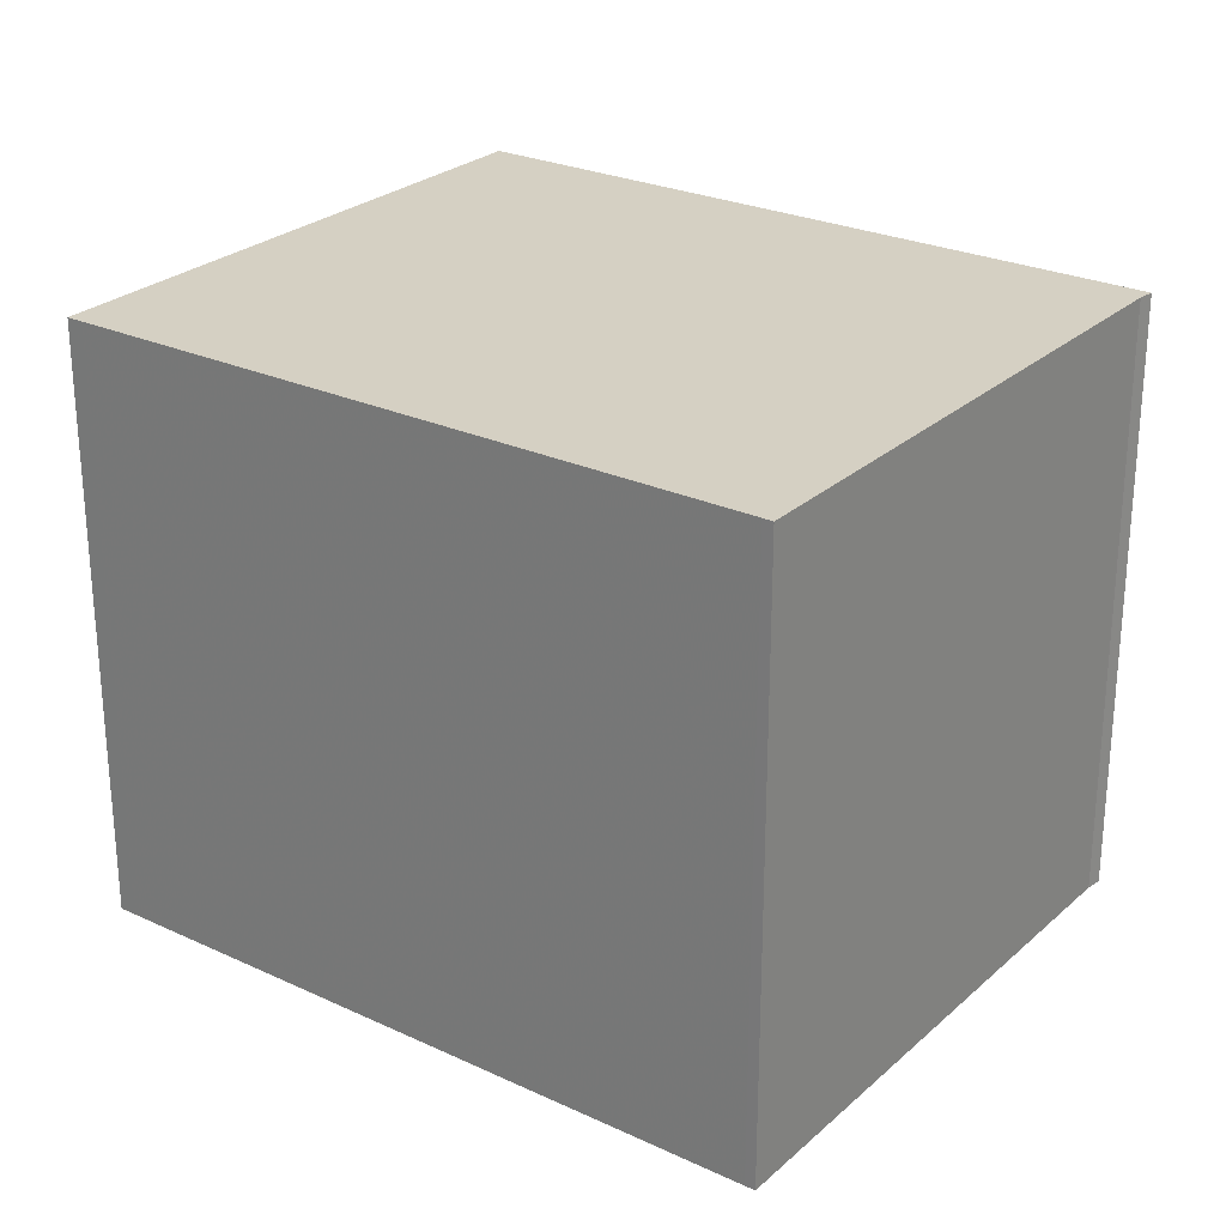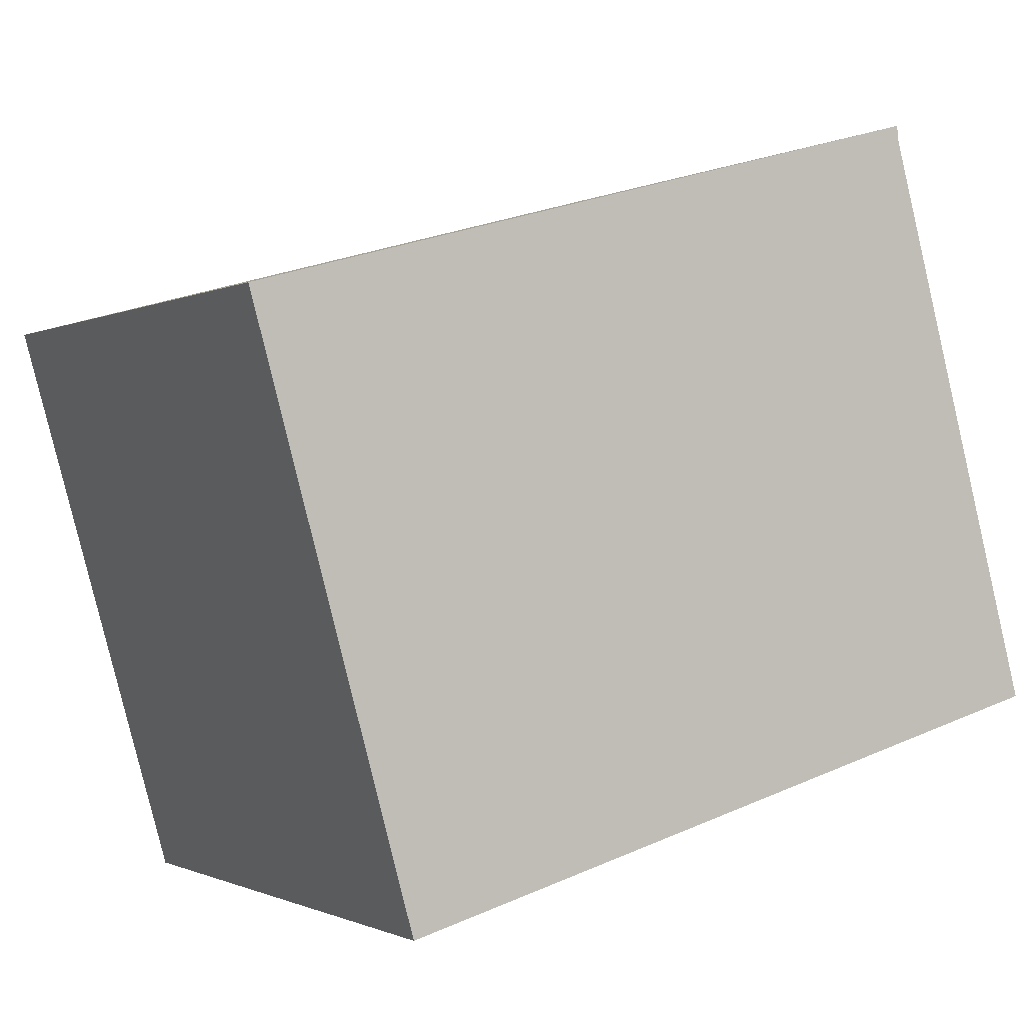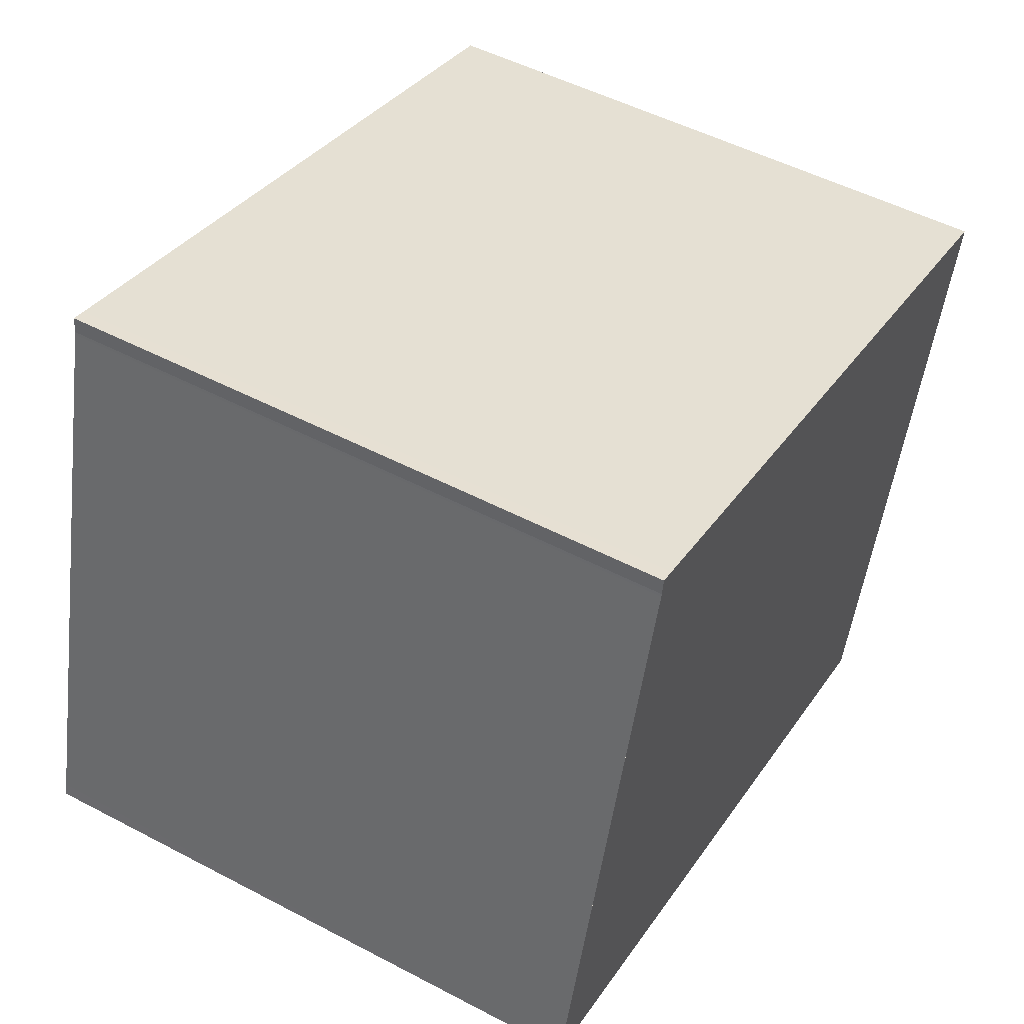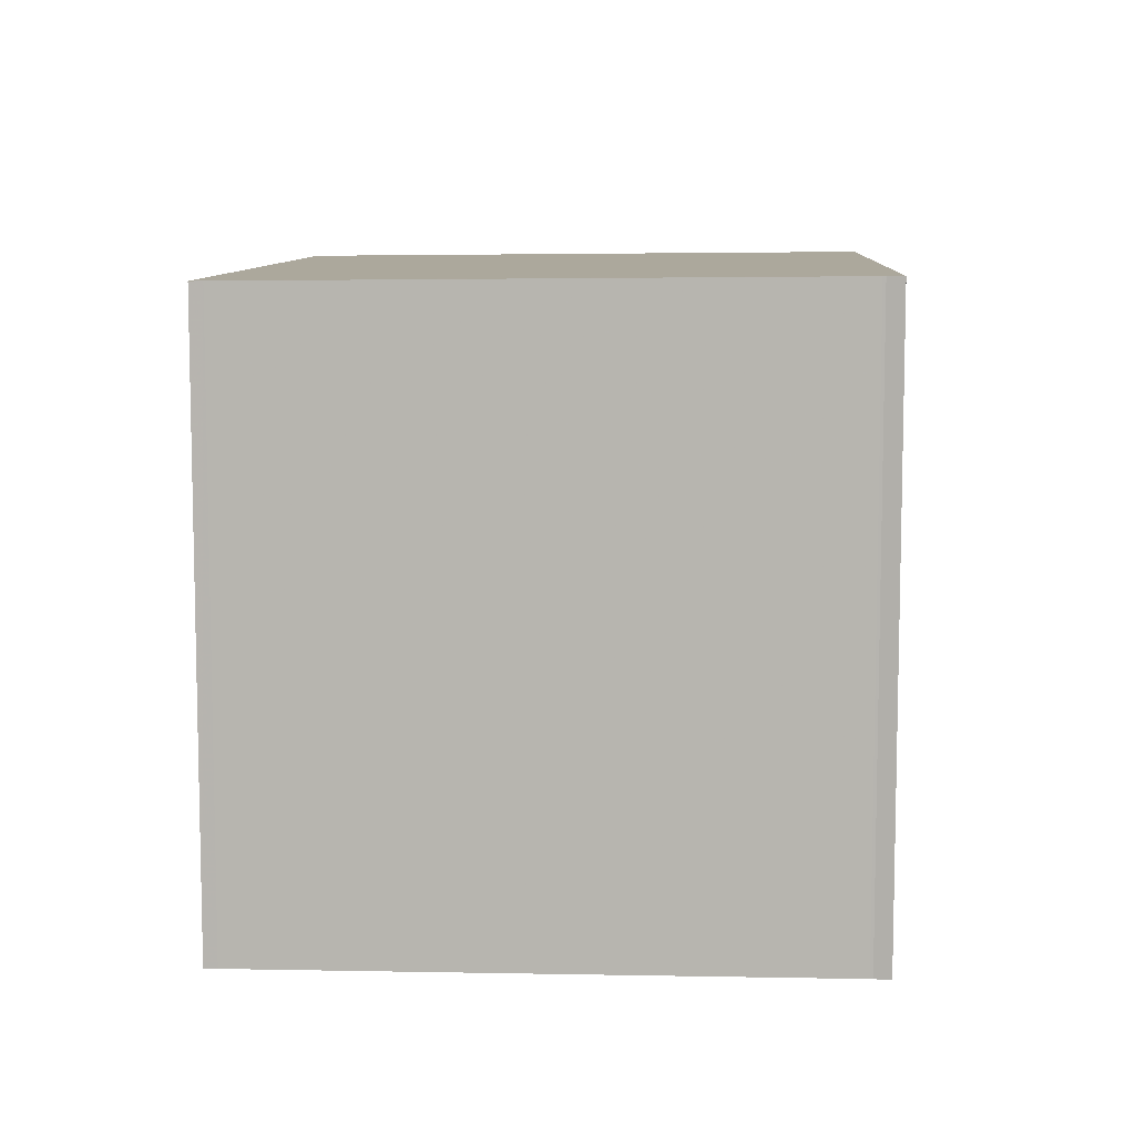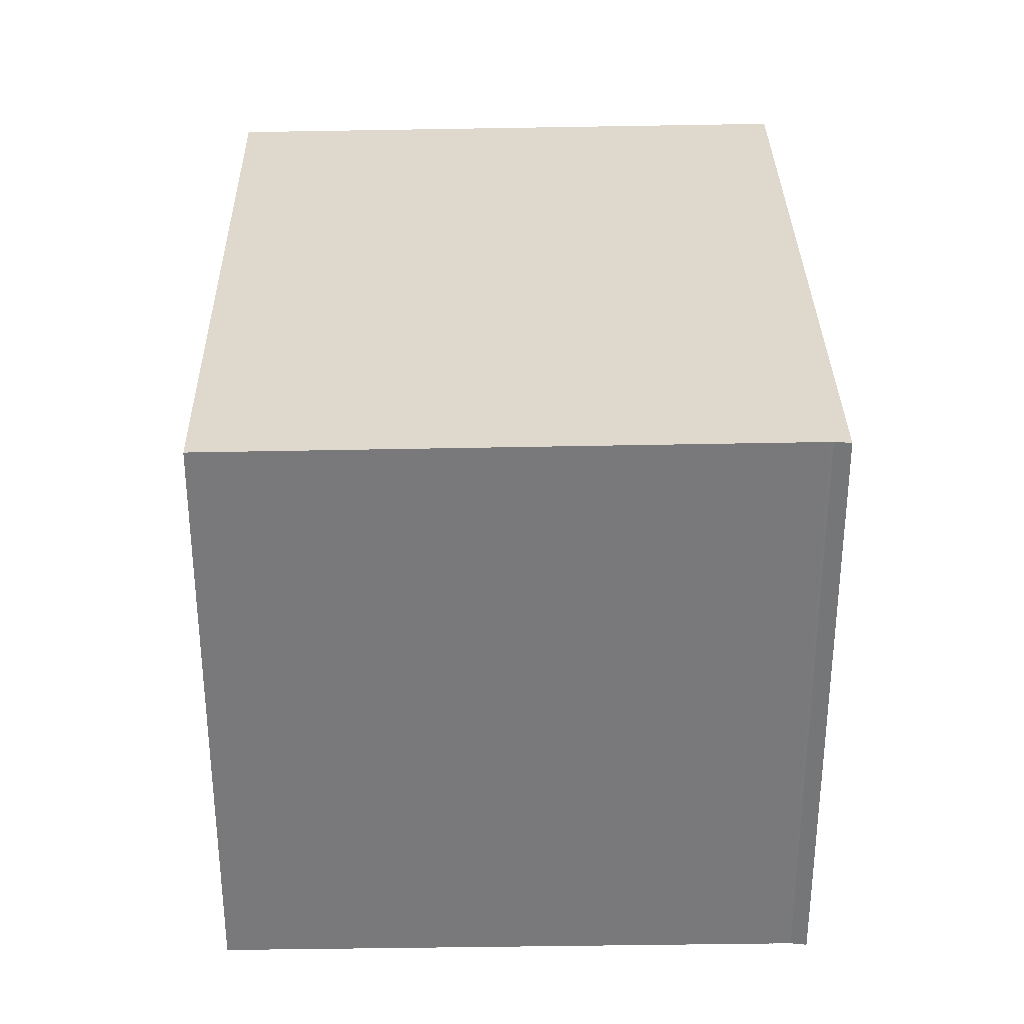
<metadata>
{"format":"obj","ext":"obj","renderer":"f3d","projection":"perspective","resolution":1024,"background":"white","views":[{"elev":25.9,"azim":51.9,"up":"+Z"},{"elev":-0.7,"azim":-29.7,"up":"+Y"},{"elev":50.9,"azim":119.8,"up":"+Y"},{"elev":8.6,"azim":108.5,"up":"+Z"},{"elev":32.2,"azim":104.6,"up":"+Z"}]}
</metadata>
<code>
v -1995 -1312 2.315
v -1995 -1312 2.315
v -1994 -1314 2.295
v -1997 -1315 2.297
v -1998 -1312 2.317
v -1995 -1312 2.315
v -1998 -1312 2.317
v -1997 -1315 2.297
v -1998 -1312 2.317
v -1998 -1312 2.317
v -1995 -1312 2.315
v -1994 -1314 2.295
v -1995 -1312 2.315
v -1994 -1314 2.295
v -1994 -1314 2.295
v -1997 -1315 2.297
v -1997 -1315 2.297
v -1995 -1312 2.315
v -1995 -1312 2.315
v -1995 -1312 4.441e-16
v -1995 -1312 0
v -1995 -1312 2.315
v -1995 -1312 2.315
v -1995 -1312 0
v -1995 -1312 0
v -1994 -1314 2.295
v -1994 -1314 2.295
v -1994 -1314 0
v -1994 -1314 0
v -1997 -1315 2.297
v -1997 -1315 2.297
v -1997 -1315 0
v -1997 -1315 0
v -1998 -1312 2.317
v -1998 -1312 2.317
v -1998 -1312 0
v -1998 -1312 0
v -1994 -1314 2.295
v -1995 -1312 2.315
v -1995 -1312 0
v -1994 -1314 0
v -1998 -1312 2.317
v -1998 -1312 2.317
v -1998 -1312 0
v -1998 -1312 0
v -1997 -1315 2.297
v -1997 -1315 2.297
v -1997 -1315 0
v -1997 -1315 0
v -1995 -1312 2.315
v -1998 -1312 2.317
v -1998 -1312 0
v -1995 -1312 4.441e-16
v -1997 -1315 2.297
v -1994 -1314 2.295
v -1994 -1314 0
v -1997 -1315 0
v -1995 -1312 2.315
v -1995 -1312 2.315
v -1995 -1312 4.441e-16
v -1995 -1312 4.441e-16
v -1994 -1314 2.295
v -1994 -1314 2.295
v -1994 -1314 0
v -1994 -1314 0
v -1998 -1312 2.317
v -1997 -1315 2.297
v -1997 -1315 0
v -1998 -1312 0
v -1995 -1312 0
v -1995 -1312 0
v -1994 -1314 0
v -1997 -1315 0
v -1998 -1312 0
f 11 9 10 13
f 16 9 11 15
f 17 7 9 16
f 9 7 5 10
f 15 11 6 14
f 13 1 2 6 11
f 14 3 12 15
f 15 12 8 16
f 16 8 4 17
f 19 20 21 18
f 23 24 25 22
f 27 28 29 26
f 31 32 33 30
f 35 36 37 34
f 39 40 41 38
f 43 44 45 42
f 47 48 49 46
f 51 52 53 50
f 55 56 57 54
f 59 60 61 58
f 63 64 65 62
f 67 68 69 66
f 71 72 73 74 70

</code>
